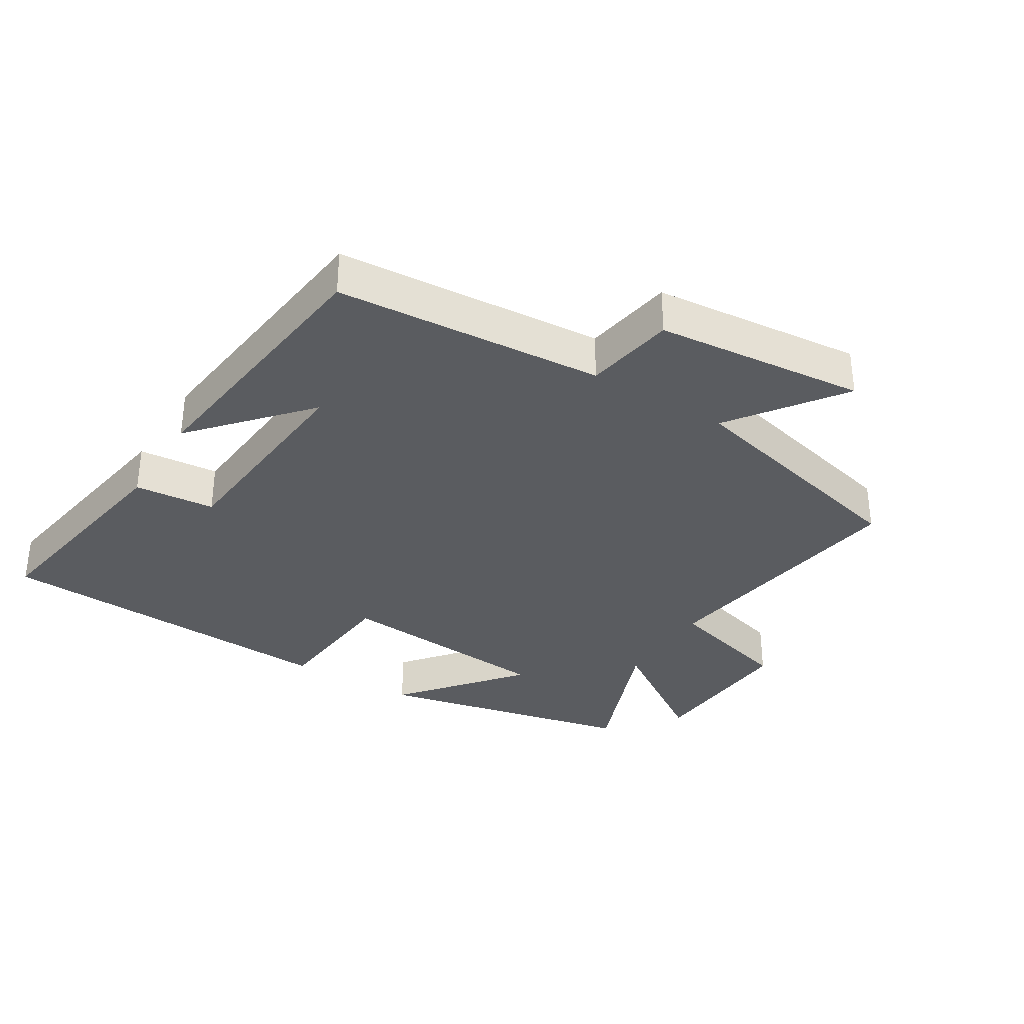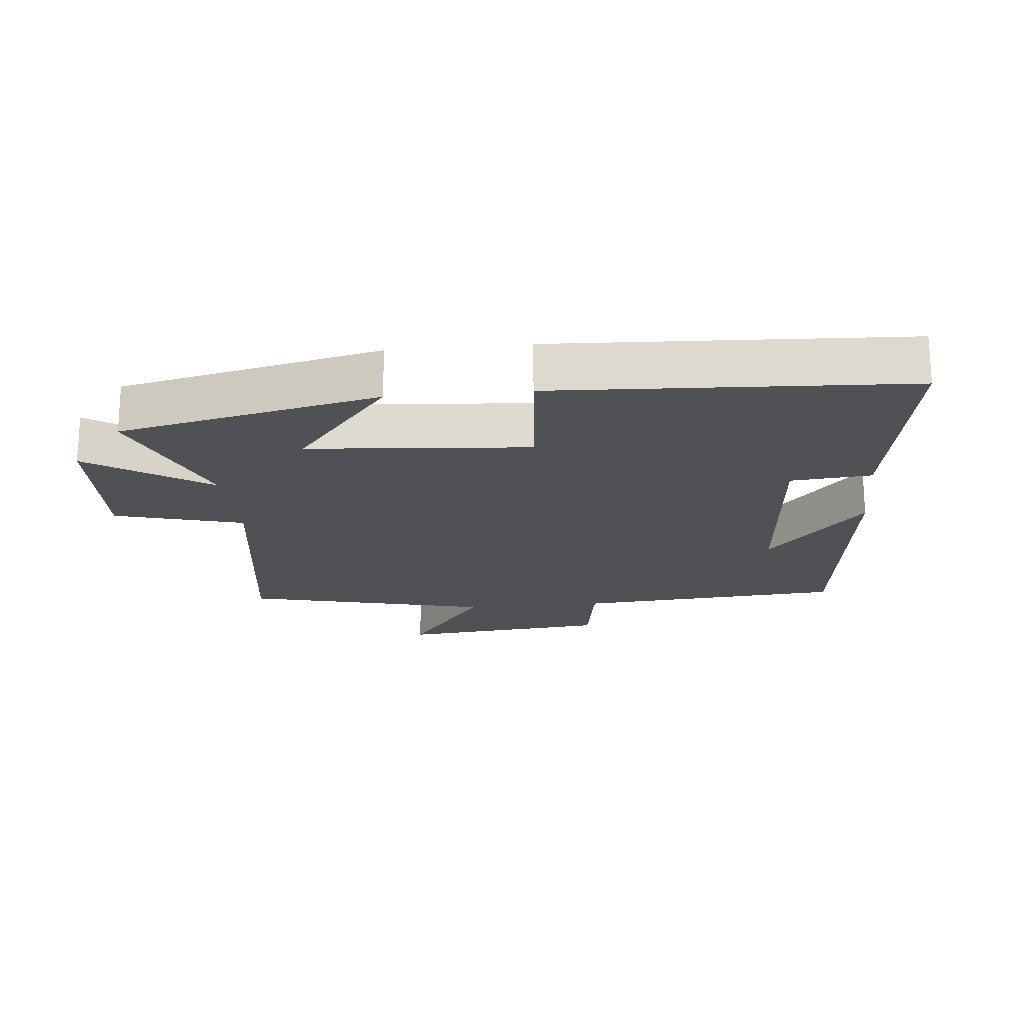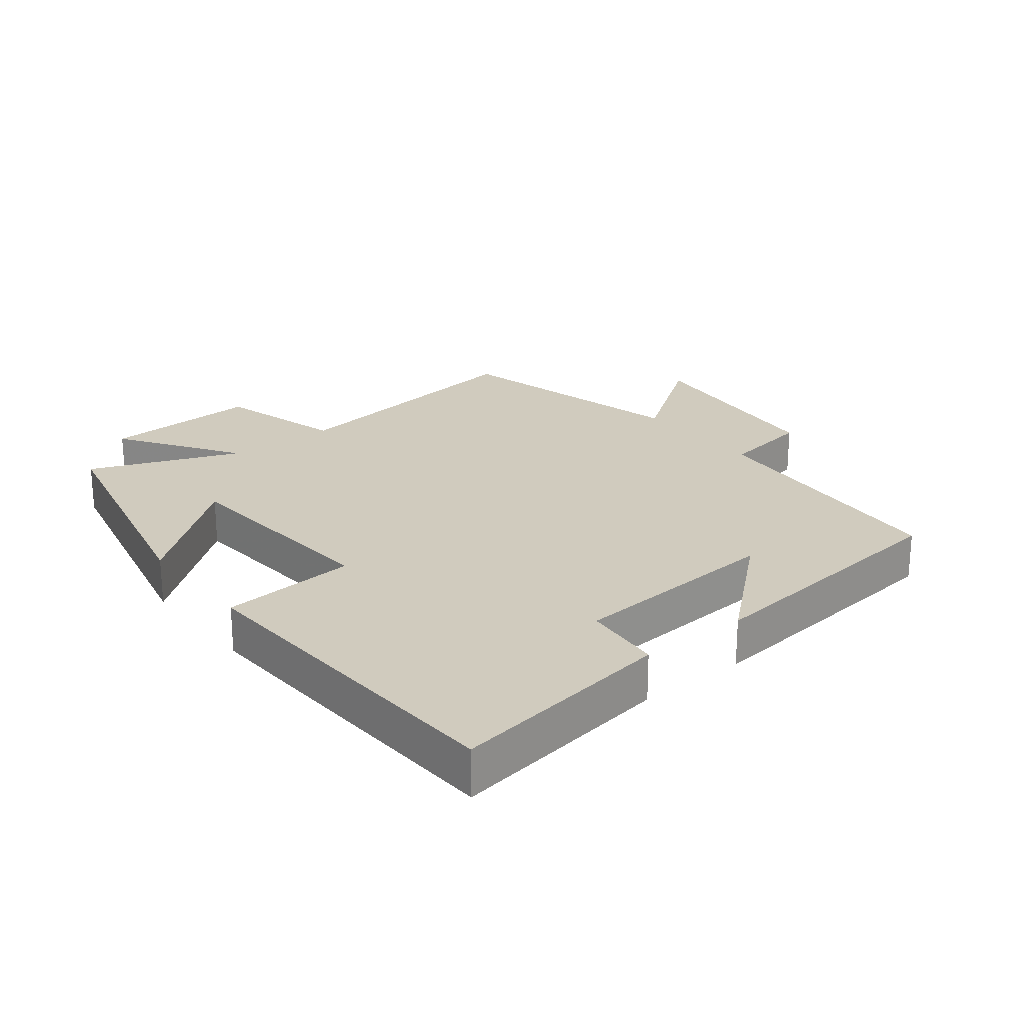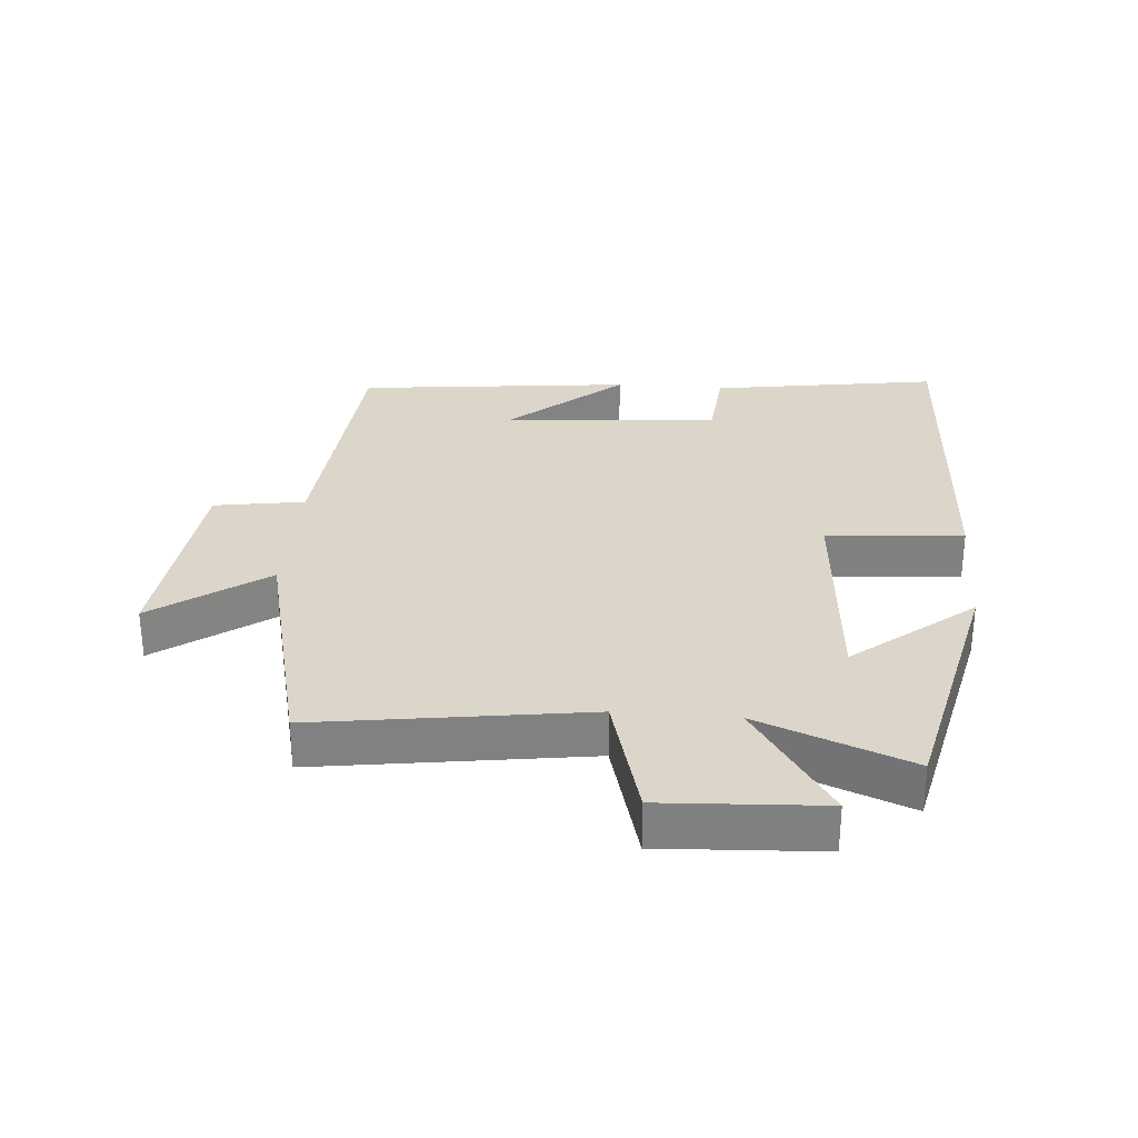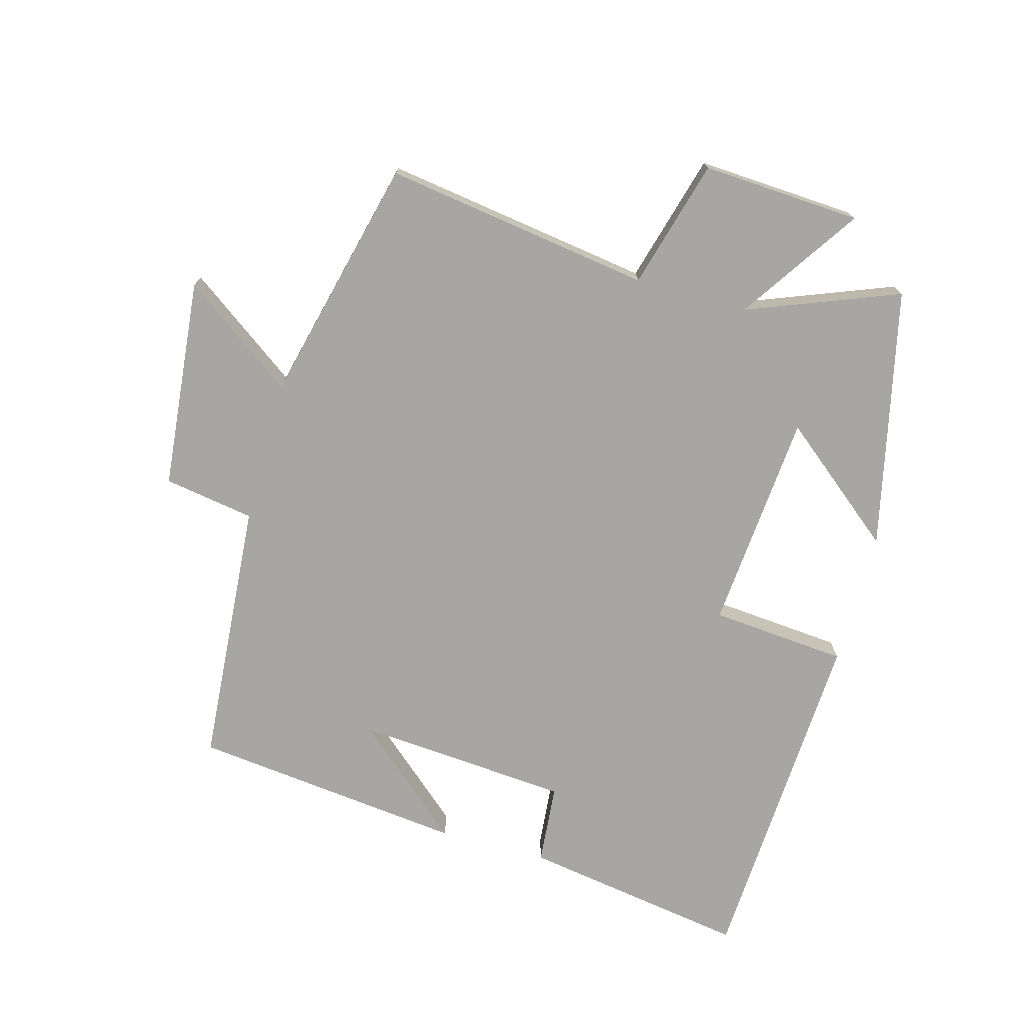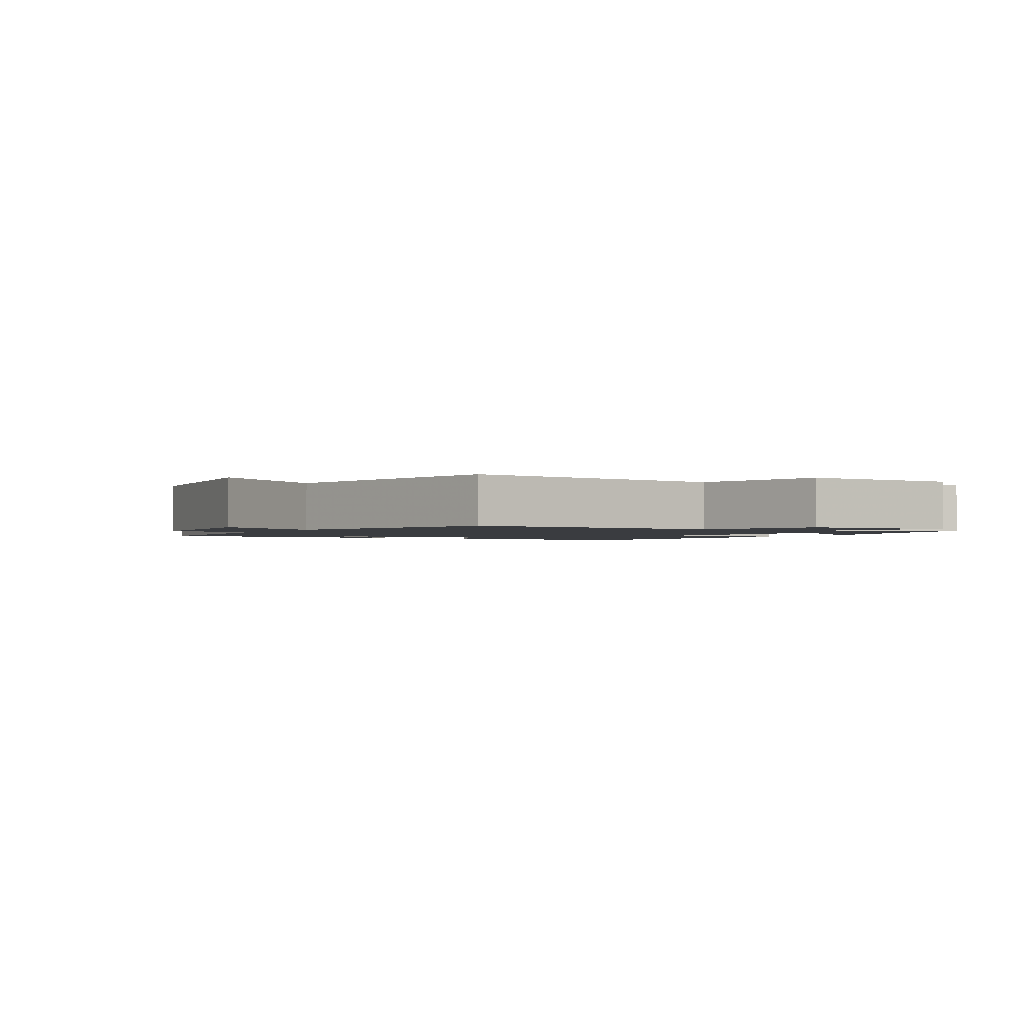
<metadata>
{"format":"obj","ext":"obj","renderer":"f3d","projection":"perspective","resolution":1024,"background":"white","views":[{"elev":-33.9,"azim":148.3,"up":"+Y"},{"elev":-19.6,"azim":5.7,"up":"+Y"},{"elev":23.3,"azim":51.9,"up":"+Y"},{"elev":29.9,"azim":-85.2,"up":"+Y"},{"elev":-74.1,"azim":-105.4,"up":"+Y"},{"elev":-1.6,"azim":-118.9,"up":"+Y"}]}
</metadata>
<code>
v -0.59 0.07 0.411
v -0.191 0.07 0.5
v -0.339 0.07 0.318
v -0.001 0.07 0.29
v 0.017 0.07 0.5
v 0.556 0.07 0.472
v 0.5 0.07 0.123
v 0.376 0.07 0.112
v 0.35 0.07 -0.218
v 0.5 0.07 -0.047
v 0.452 0.07 -0.469
v 0.04 0.07 -0.5
v 0.017 0.07 -0.639
v -0.307 0.07 -0.671
v -0.184 0.07 -0.5
v -0.561 0.07 -0.408
v -0.5 0.07 0.003
v -0.698 0.07 0.058
v -0.684 0.07 0.302
v -0.5 0.07 0.179
v -0.59 0 0.411
v -0.191 0 0.5
v -0.339 0 0.318
v -0.001 0 0.29
v 0.017 0 0.5
v 0.556 0 0.472
v 0.5 0 0.123
v 0.376 0 0.112
v 0.35 0 -0.218
v 0.5 0 -0.047
v 0.452 0 -0.469
v 0.04 0 -0.5
v 0.017 0 -0.639
v -0.307 0 -0.671
v -0.184 0 -0.5
v -0.561 0 -0.408
v -0.5 0 0.003
v -0.698 0 0.058
v -0.684 0 0.302
v -0.5 0 0.179
f 17 18 19 20
f 15 16 17
f 15 17 20
f 12 13 14 15
f 9 10 11
f 15 20 1
f 12 15 1
f 11 12 1
f 9 11 1
f 6 7 8
f 5 6 8
f 4 5 8
f 1 2 3
f 9 1 3
f 3 4 8 9
f 40 39 38 37
f 37 36 35
f 40 37 35
f 35 34 33 32
f 31 30 29
f 21 40 35
f 21 35 32
f 21 32 31
f 21 31 29
f 28 27 26
f 28 26 25
f 28 25 24
f 23 22 21
f 23 21 29
f 29 28 24 23
f 1 21 22 2
f 2 22 23 3
f 3 23 24 4
f 4 24 25 5
f 5 25 26 6
f 6 26 27 7
f 7 27 28 8
f 8 28 29 9
f 9 29 30 10
f 10 30 31 11
f 11 31 32 12
f 12 32 33 13
f 13 33 34 14
f 14 34 35 15
f 15 35 36 16
f 16 36 37 17
f 17 37 38 18
f 18 38 39 19
f 19 39 40 20
f 20 40 21 1

</code>
